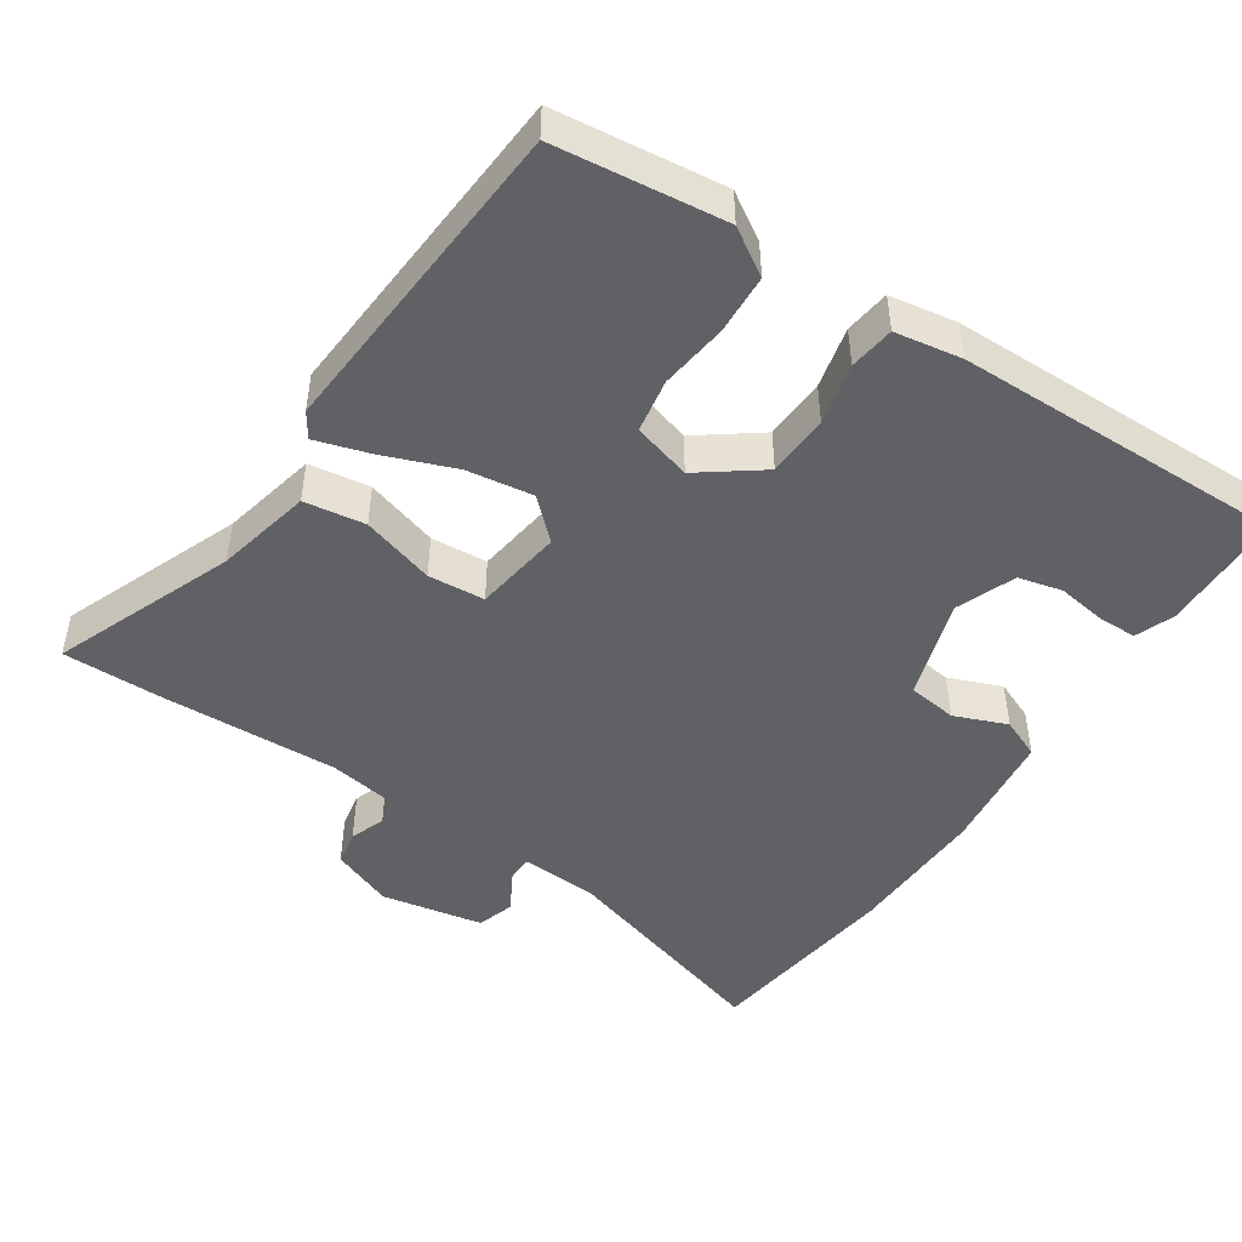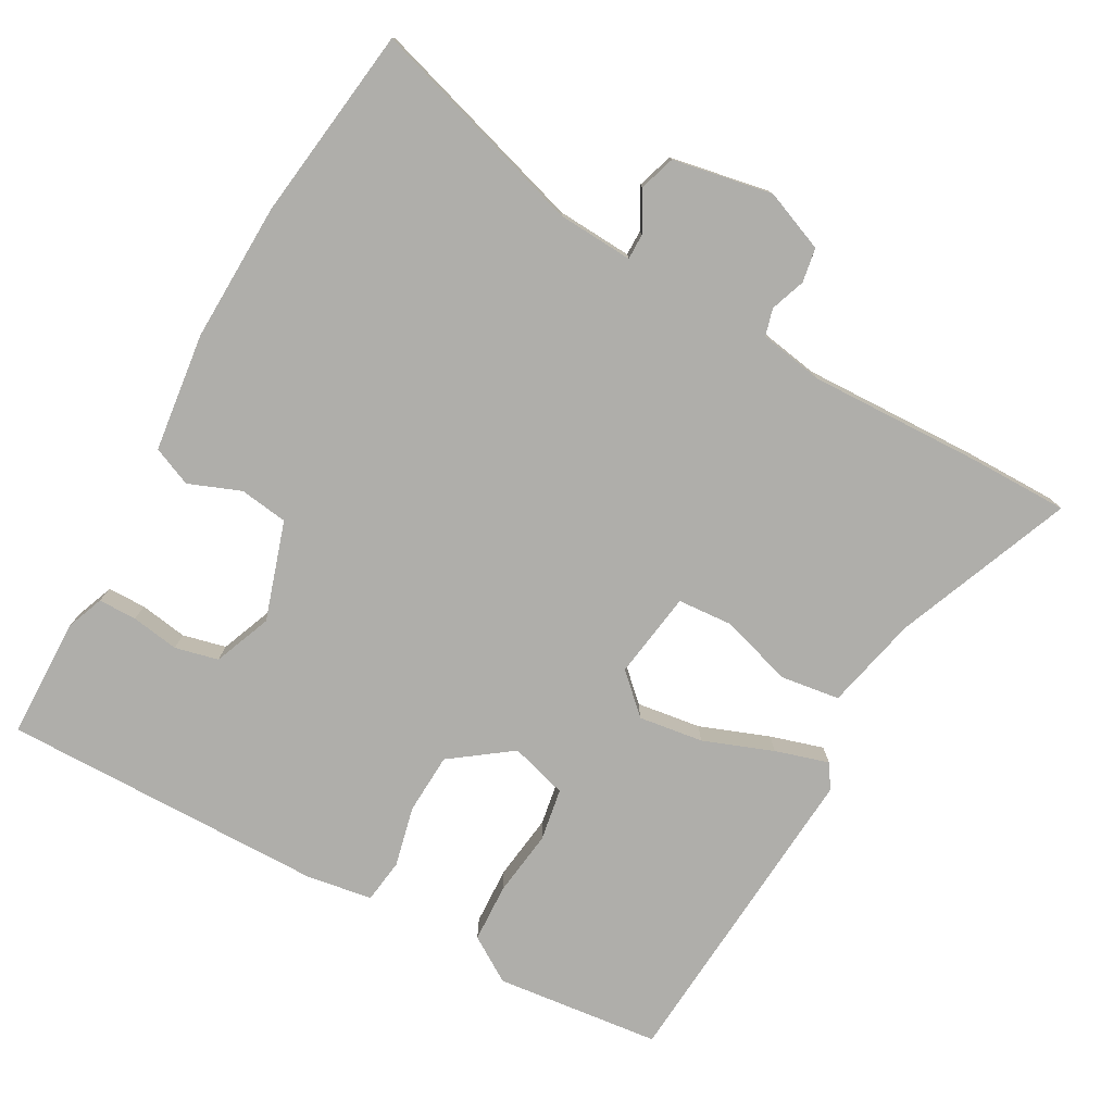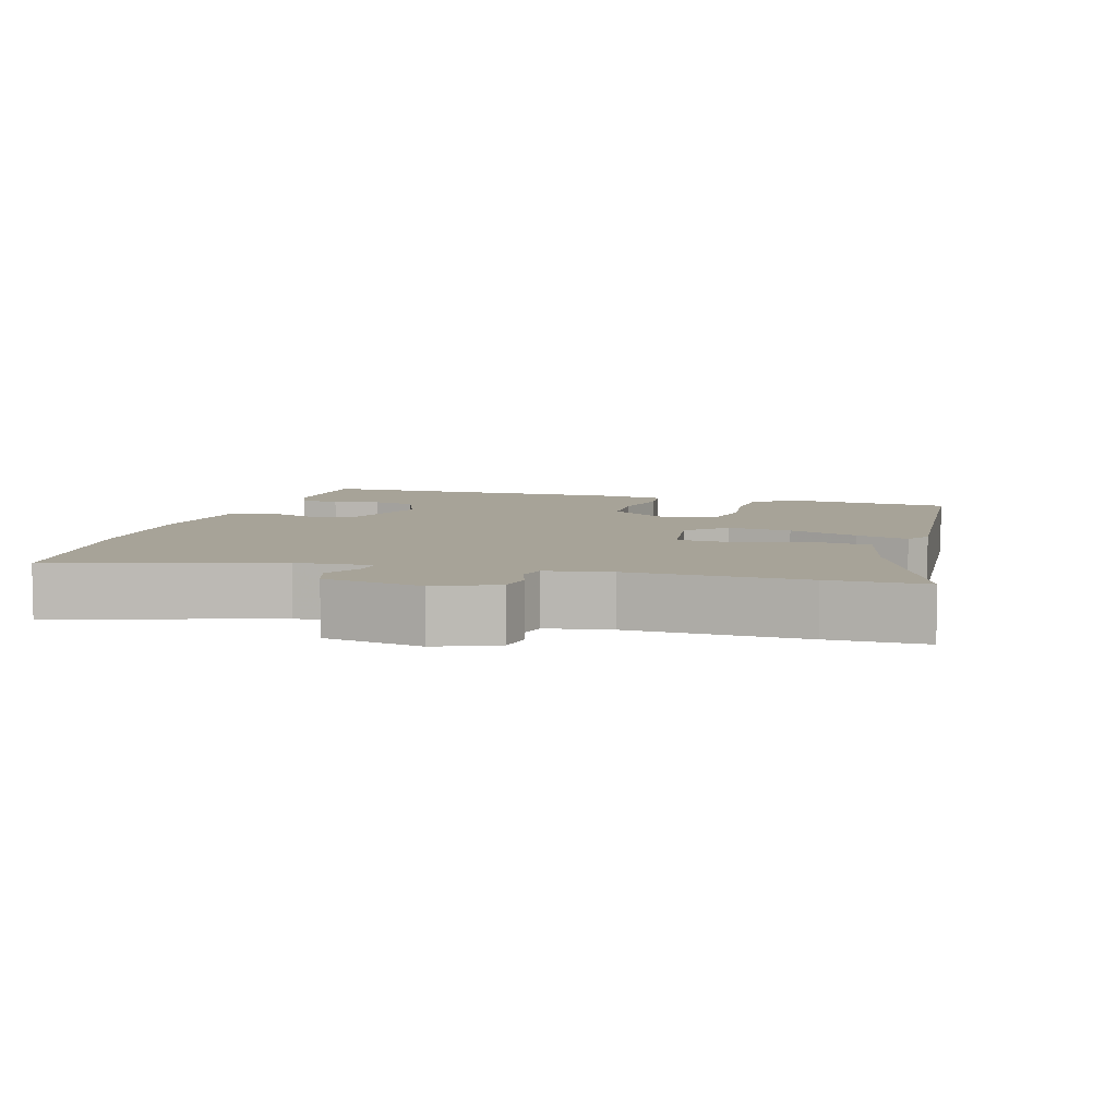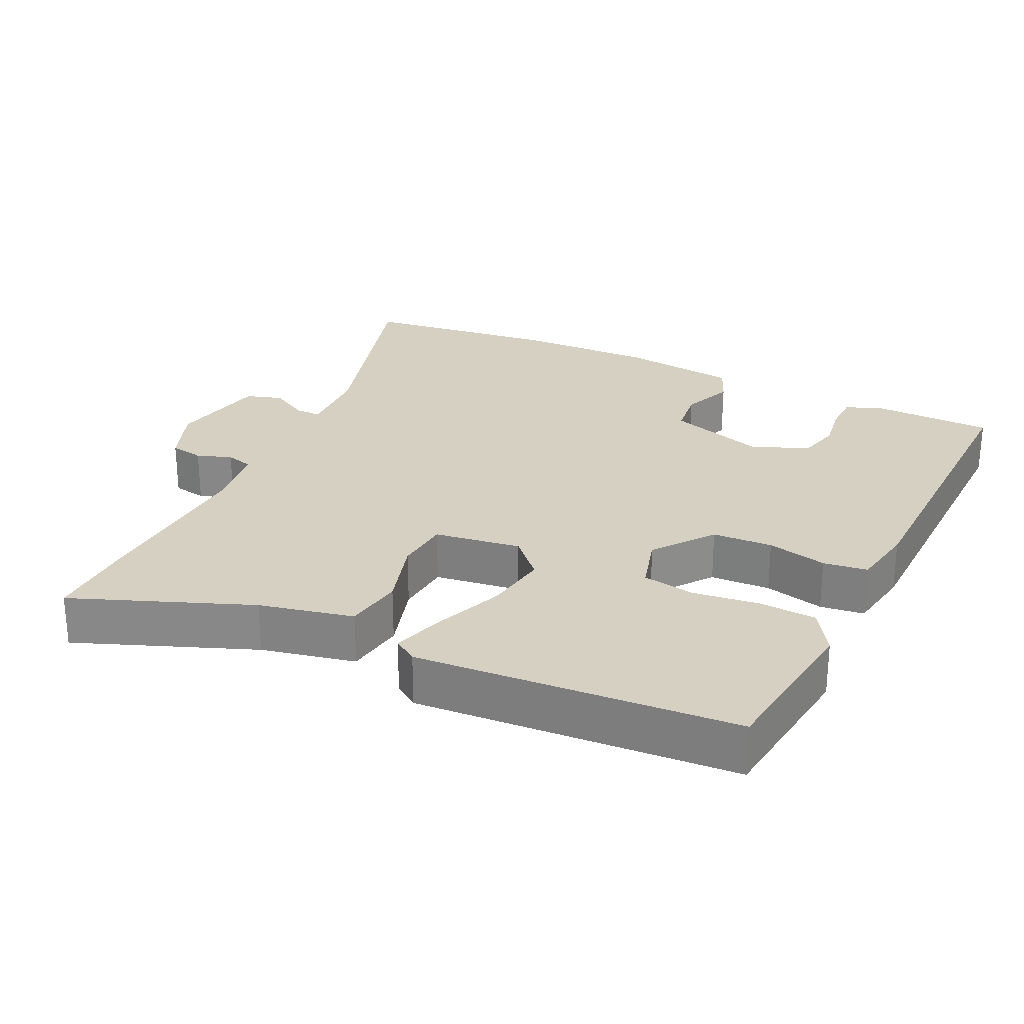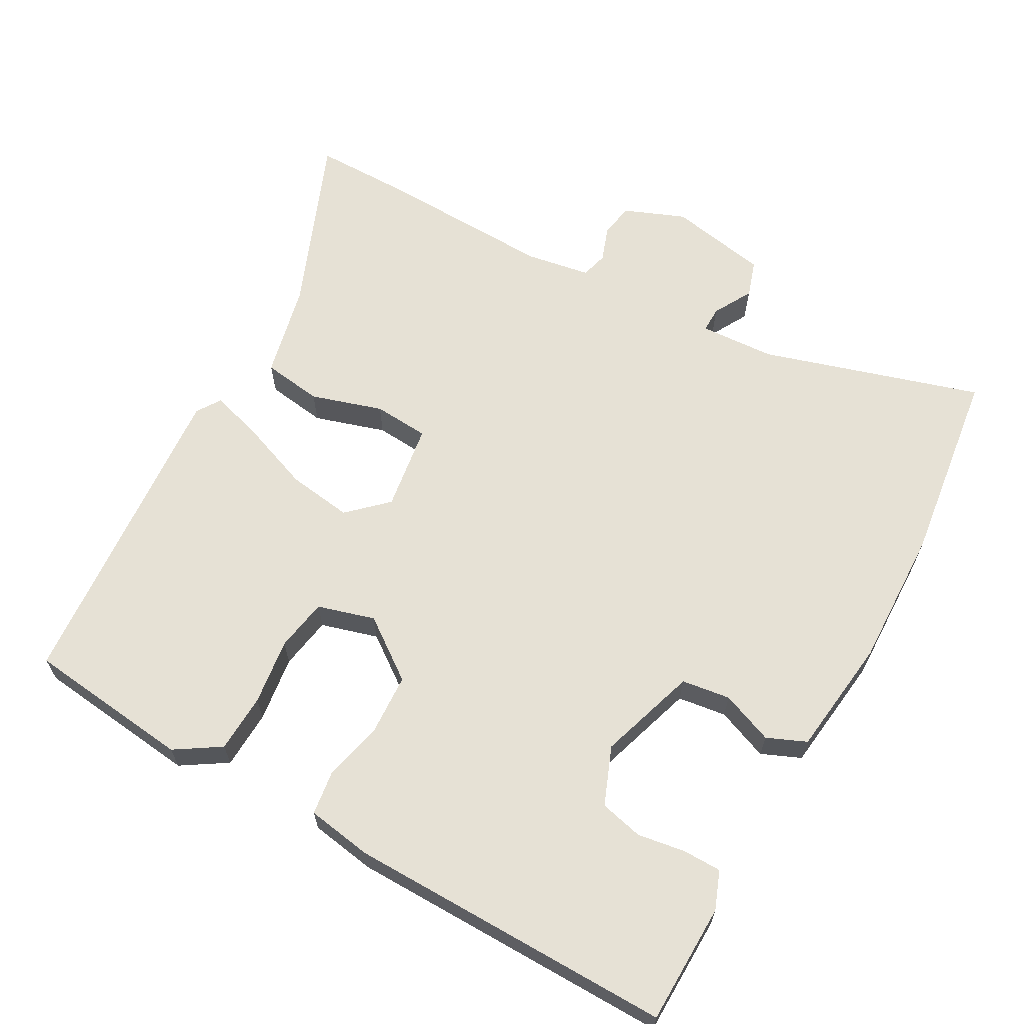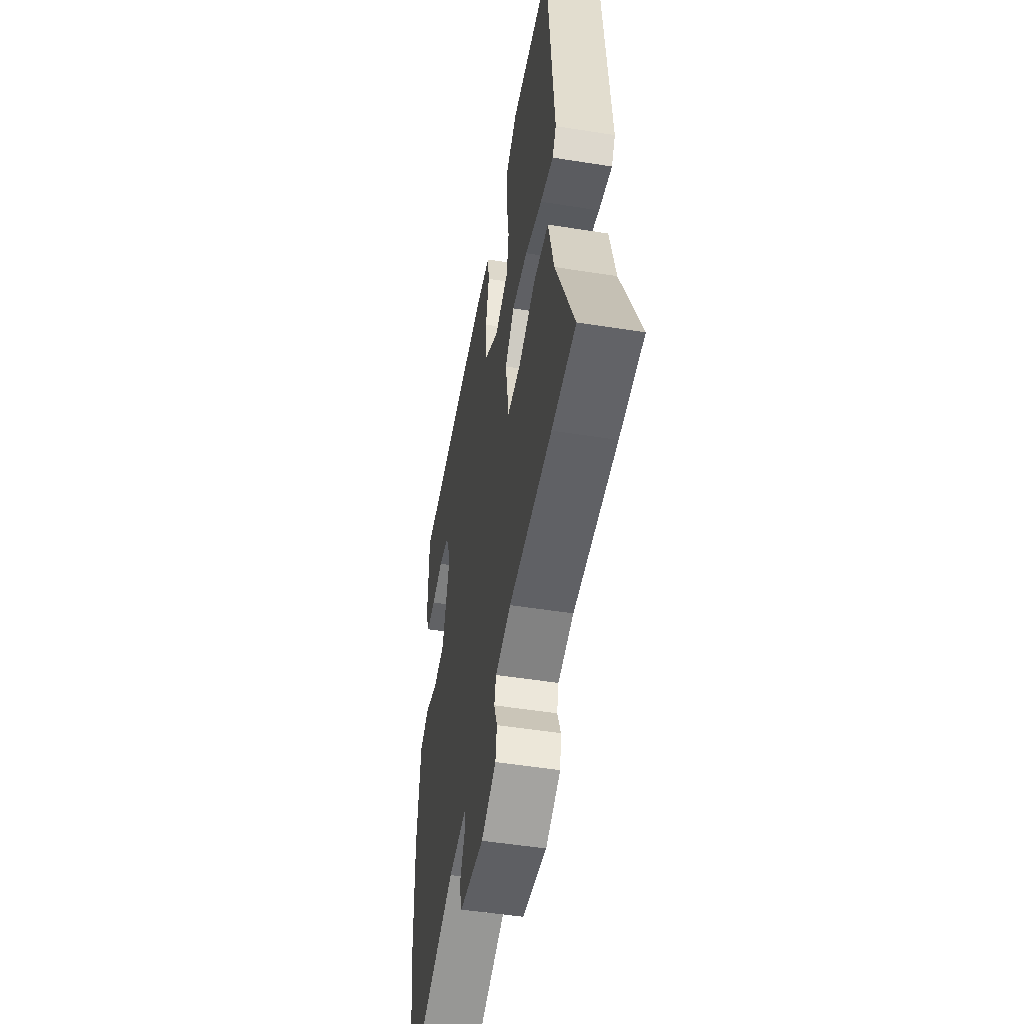
<metadata>
{"format":"obj","ext":"obj","renderer":"f3d","projection":"perspective","resolution":1024,"background":"white","views":[{"elev":-47.5,"azim":-32.9,"up":"+Y"},{"elev":-77.6,"azim":151.4,"up":"+Y"},{"elev":6.8,"azim":-163.5,"up":"+Y"},{"elev":26.5,"azim":-63.4,"up":"+Y"},{"elev":64.3,"azim":29.6,"up":"+Y"},{"elev":-50.6,"azim":-99.9,"up":"+Z"}]}
</metadata>
<code>
v 0.522 0.07 -0.342
v 0.484 0.07 -0.616
v 0.178 0.07 -0.52
v 0.072 0.07 -0.513
v 0.072 0.07 -0.549
v 0.102 0.07 -0.604
v 0.085 0.07 -0.655
v -0.055 0.07 -0.68
v -0.14 0.07 -0.645
v -0.148 0.07 -0.597
v -0.13 0.07 -0.548
v -0.14 0.07 -0.51
v -0.23 0.07 -0.494
v -0.477 0.07 -0.5
v -0.613 0.07 -0.499
v -0.511 0.07 -0.251
v -0.48 0.07 -0.119
v -0.396 0.07 -0.108
v -0.296 0.07 -0.14
v -0.218 0.07 -0.135
v -0.199 0.07 -0.013
v -0.252 0.07 0.038
v -0.343 0.07 0.026
v -0.441 0.07 -0.01
v -0.516 0.07 -0.032
v -0.538 0.07 0.002
v -0.501 0.07 0.452
v -0.269 0.07 0.476
v -0.206 0.07 0.435
v -0.203 0.07 0.353
v -0.216 0.07 0.26
v -0.204 0.07 0.186
v -0.124 0.07 0.162
v -0.039 0.07 0.223
v -0.034 0.07 0.308
v -0.053 0.07 0.393
v -0.044 0.07 0.455
v 0.048 0.07 0.469
v 0.505 0.07 0.47
v 0.507 0.07 0.301
v 0.486 0.07 0.248
v 0.432 0.07 0.248
v 0.365 0.07 0.259
v 0.304 0.07 0.245
v 0.271 0.07 0.164
v 0.314 0.07 0.026
v 0.382 0.07 0.016
v 0.455 0.07 0.044
v 0.51 0.07 0.02
v 0.529 0.07 -0.147
v 0.522 0 -0.342
v 0.484 0 -0.616
v 0.178 0 -0.52
v 0.072 0 -0.513
v 0.072 0 -0.549
v 0.102 0 -0.604
v 0.085 0 -0.655
v -0.055 0 -0.68
v -0.14 0 -0.645
v -0.148 0 -0.597
v -0.13 0 -0.548
v -0.14 0 -0.51
v -0.23 0 -0.494
v -0.477 0 -0.5
v -0.613 0 -0.499
v -0.511 0 -0.251
v -0.48 0 -0.119
v -0.396 0 -0.108
v -0.296 0 -0.14
v -0.218 0 -0.135
v -0.199 0 -0.013
v -0.252 0 0.038
v -0.343 0 0.026
v -0.441 0 -0.01
v -0.516 0 -0.032
v -0.538 0 0.002
v -0.501 0 0.452
v -0.269 0 0.476
v -0.206 0 0.435
v -0.203 0 0.353
v -0.216 0 0.26
v -0.204 0 0.186
v -0.124 0 0.162
v -0.039 0 0.223
v -0.034 0 0.308
v -0.053 0 0.393
v -0.044 0 0.455
v 0.048 0 0.469
v 0.505 0 0.47
v 0.507 0 0.301
v 0.486 0 0.248
v 0.432 0 0.248
v 0.365 0 0.259
v 0.304 0 0.245
v 0.271 0 0.164
v 0.314 0 0.026
v 0.382 0 0.016
v 0.455 0 0.044
v 0.51 0 0.02
v 0.529 0 -0.147
f 47 48 49 50
f 46 47 50 1
f 40 41 42 43
f 40 43 44
f 39 40 44
f 38 39 44
f 35 36 37 38
f 34 35 38 44
f 33 34 44 45
f 28 29 30 31
f 28 31 32
f 27 28 32
f 26 27 32
f 23 24 25 26
f 22 23 26 32
f 21 22 32 33
f 16 17 18 19
f 16 19 20
f 13 14 15 16
f 12 13 16 20
f 11 12 20 21
f 9 10 11
f 8 9 11
f 5 6 7 8
f 4 5 8 11
f 46 1 2 3
f 46 3 4
f 21 33 45 46
f 4 11 21 46
f 100 99 98 97
f 51 100 97 96
f 93 92 91 90
f 94 93 90
f 94 90 89
f 94 89 88
f 88 87 86 85
f 94 88 85 84
f 95 94 84 83
f 81 80 79 78
f 82 81 78
f 82 78 77
f 82 77 76
f 76 75 74 73
f 82 76 73 72
f 83 82 72 71
f 69 68 67 66
f 70 69 66
f 66 65 64 63
f 70 66 63 62
f 71 70 62 61
f 61 60 59
f 61 59 58
f 58 57 56 55
f 61 58 55 54
f 53 52 51 96
f 54 53 96
f 96 95 83 71
f 96 71 61 54
f 1 51 52 2
f 2 52 53 3
f 3 53 54 4
f 4 54 55 5
f 5 55 56 6
f 6 56 57 7
f 7 57 58 8
f 8 58 59 9
f 9 59 60 10
f 10 60 61 11
f 11 61 62 12
f 12 62 63 13
f 13 63 64 14
f 14 64 65 15
f 15 65 66 16
f 16 66 67 17
f 17 67 68 18
f 18 68 69 19
f 19 69 70 20
f 20 70 71 21
f 21 71 72 22
f 22 72 73 23
f 23 73 74 24
f 24 74 75 25
f 25 75 76 26
f 26 76 77 27
f 27 77 78 28
f 28 78 79 29
f 29 79 80 30
f 30 80 81 31
f 31 81 82 32
f 32 82 83 33
f 33 83 84 34
f 34 84 85 35
f 35 85 86 36
f 36 86 87 37
f 37 87 88 38
f 38 88 89 39
f 39 89 90 40
f 40 90 91 41
f 41 91 92 42
f 42 92 93 43
f 43 93 94 44
f 44 94 95 45
f 45 95 96 46
f 46 96 97 47
f 47 97 98 48
f 48 98 99 49
f 49 99 100 50
f 50 100 51 1

</code>
